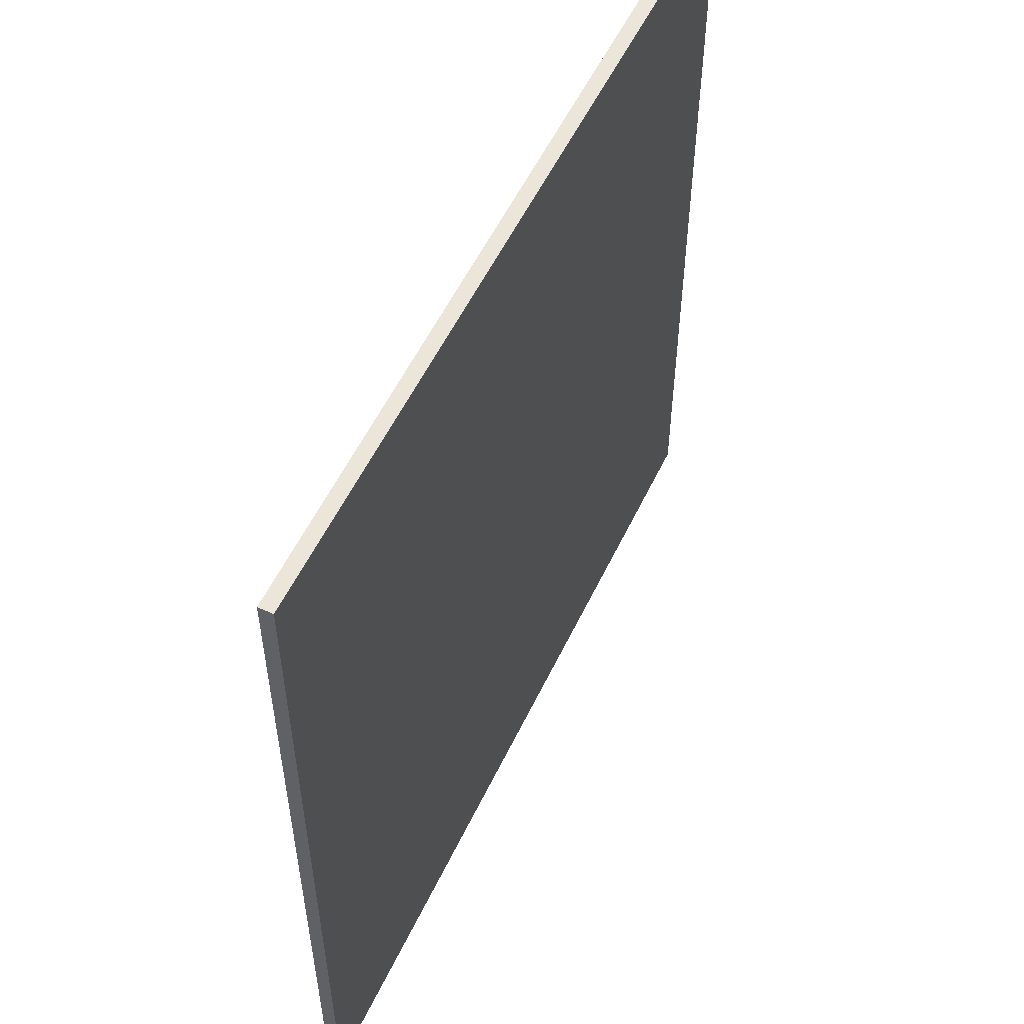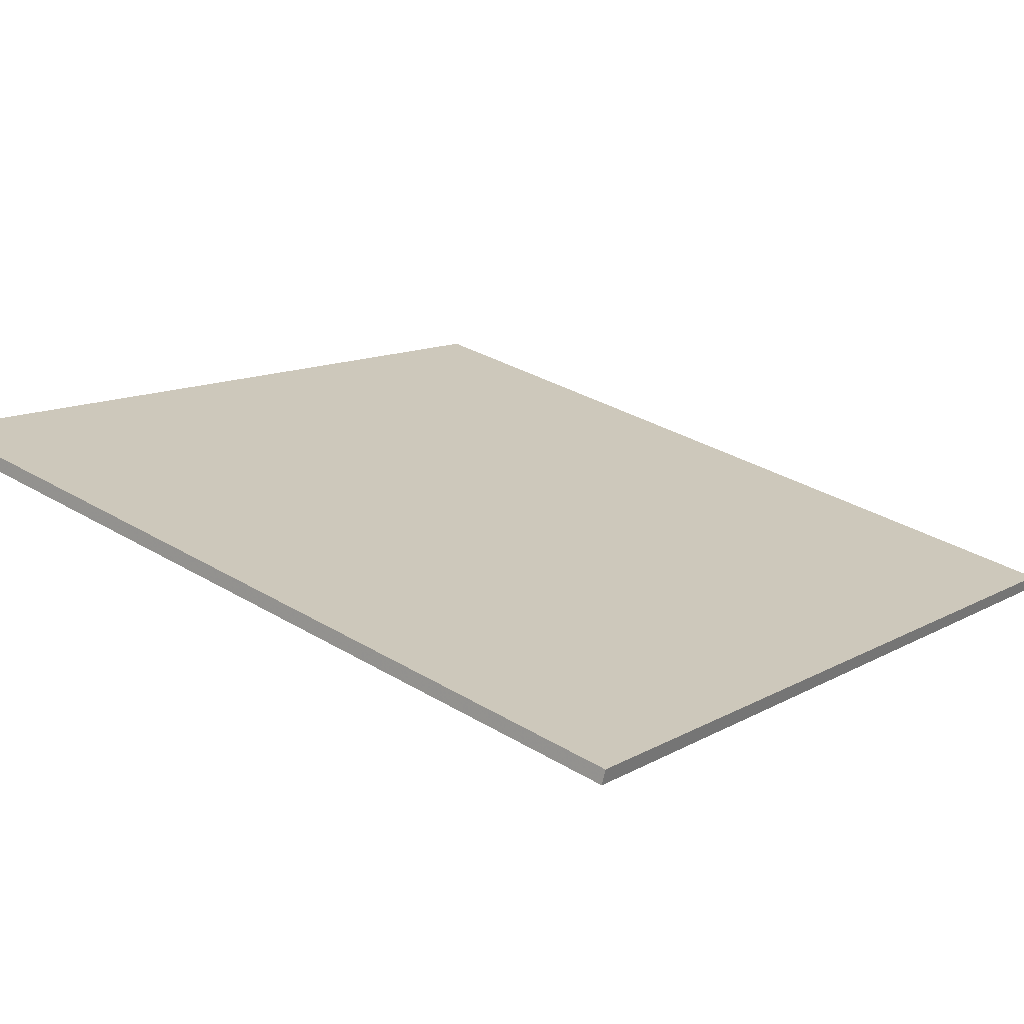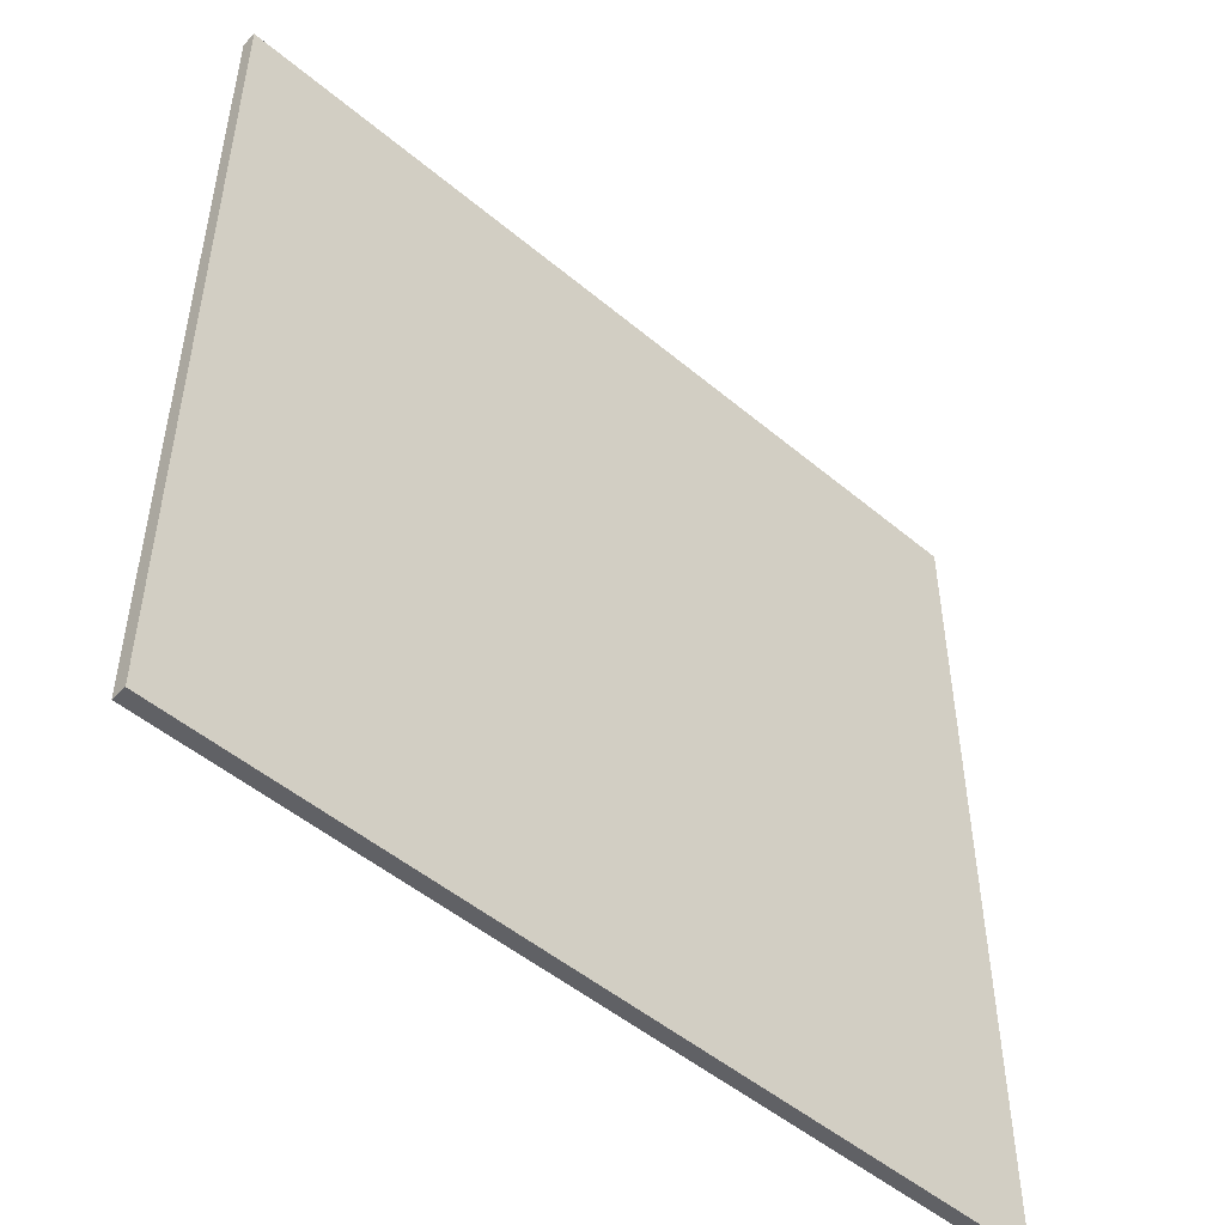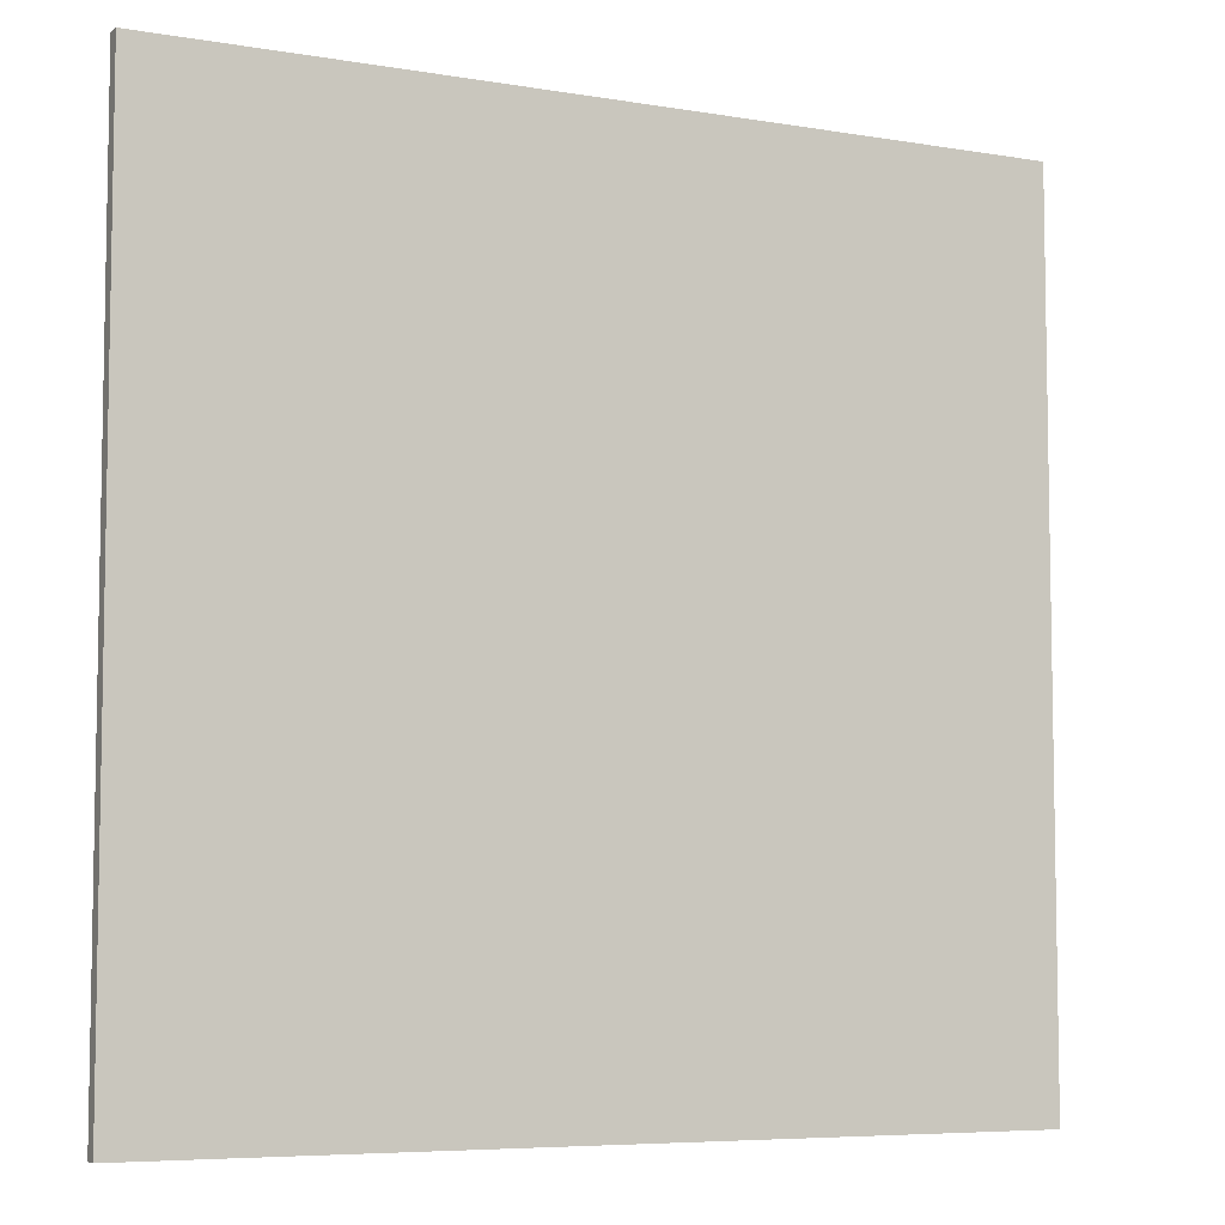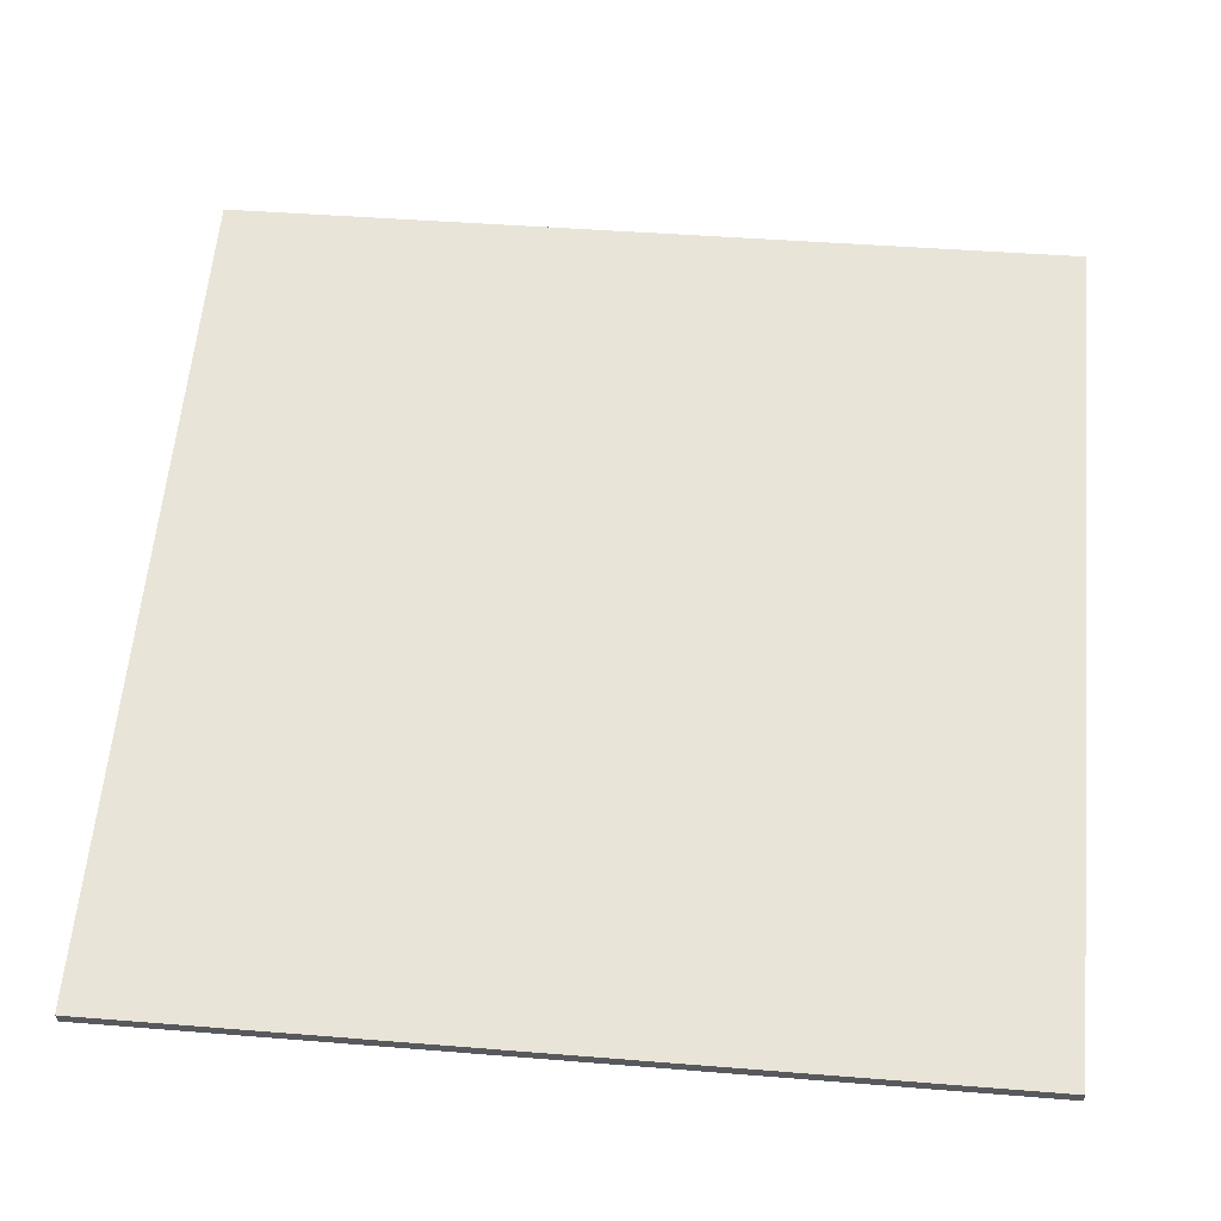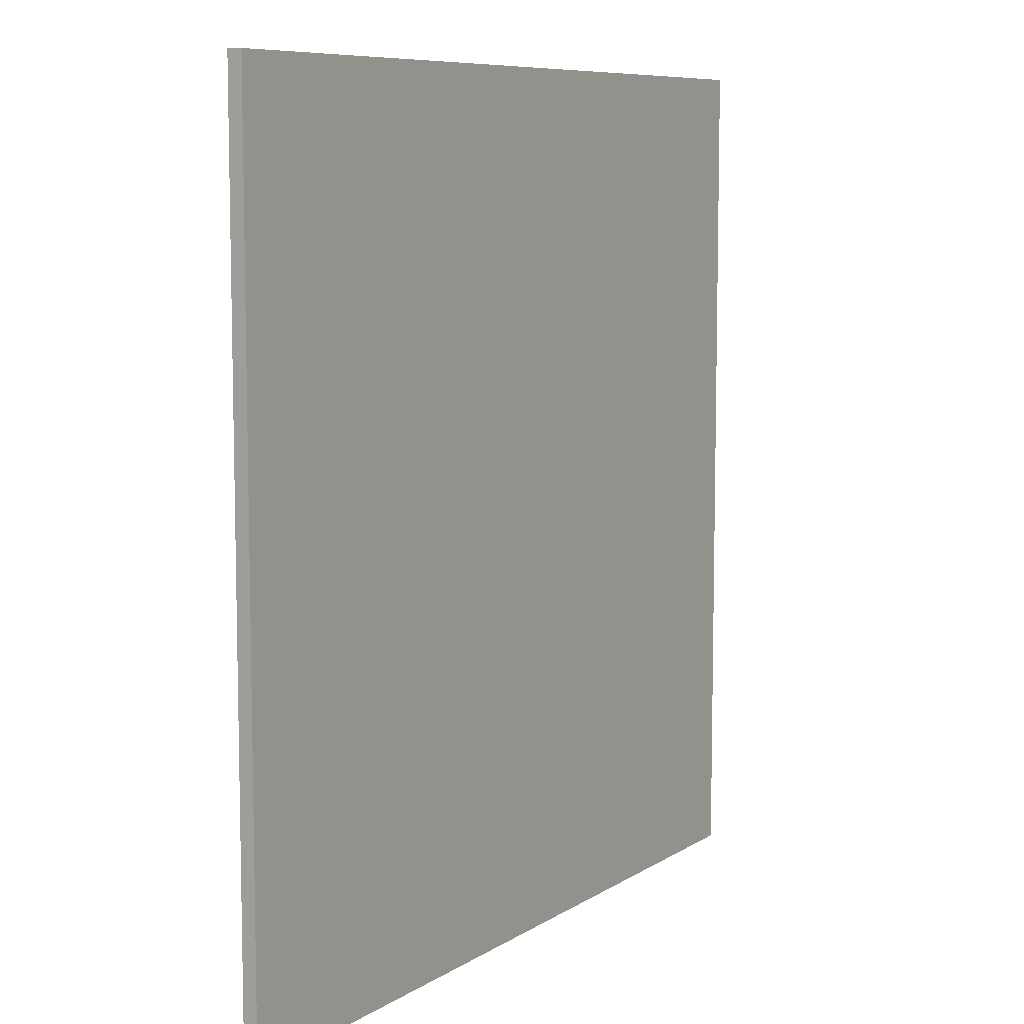
<metadata>
{"format":"obj","ext":"obj","renderer":"f3d","projection":"perspective","resolution":1024,"background":"white","views":[{"elev":55.1,"azim":-47.3,"up":"+Z"},{"elev":33.8,"azim":129.0,"up":"+Y"},{"elev":-50.2,"azim":154.9,"up":"+Z"},{"elev":-6.5,"azim":-9.0,"up":"+Z"},{"elev":42.7,"azim":-84.5,"up":"+Y"},{"elev":8.2,"azim":-41.2,"up":"+Z"}]}
</metadata>
<code>
v 48.23 44.41 -4.347
v 48.23 44.41 4.347
v 48.27 44.27 -4.347
v 48.27 44.27 4.347
v 56.52 47.03 -4.347
v 56.52 47.03 4.347
v 56.56 46.88 -4.347
v 56.56 46.88 4.347
f 1 3 4
f 4 2 1
f 5 6 8
f 8 7 5
f 1 2 6
f 6 5 1
f 3 7 8
f 8 4 3
f 1 5 7
f 7 3 1
f 2 4 8
f 8 6 2

</code>
